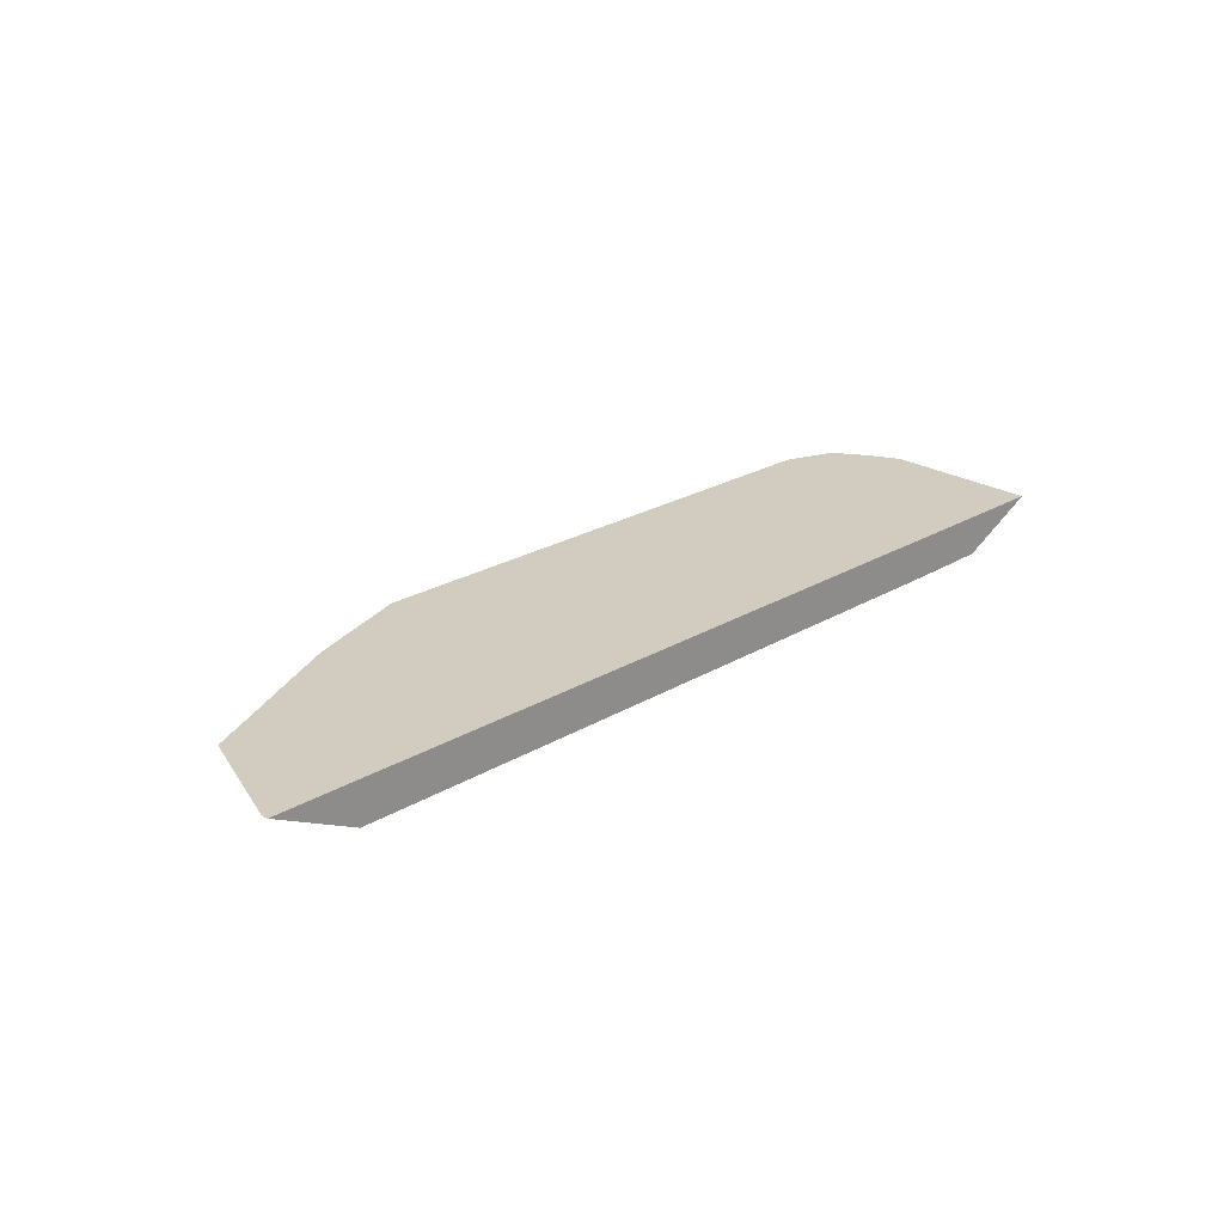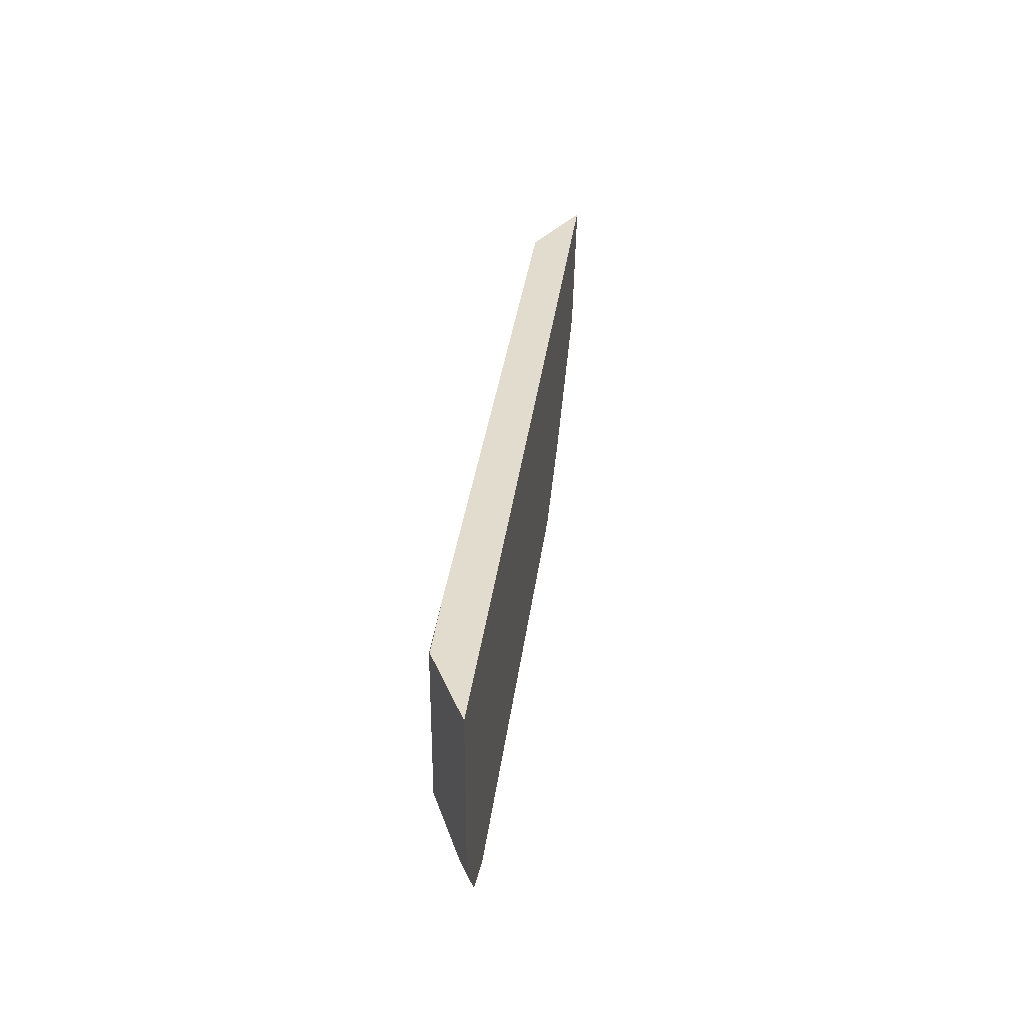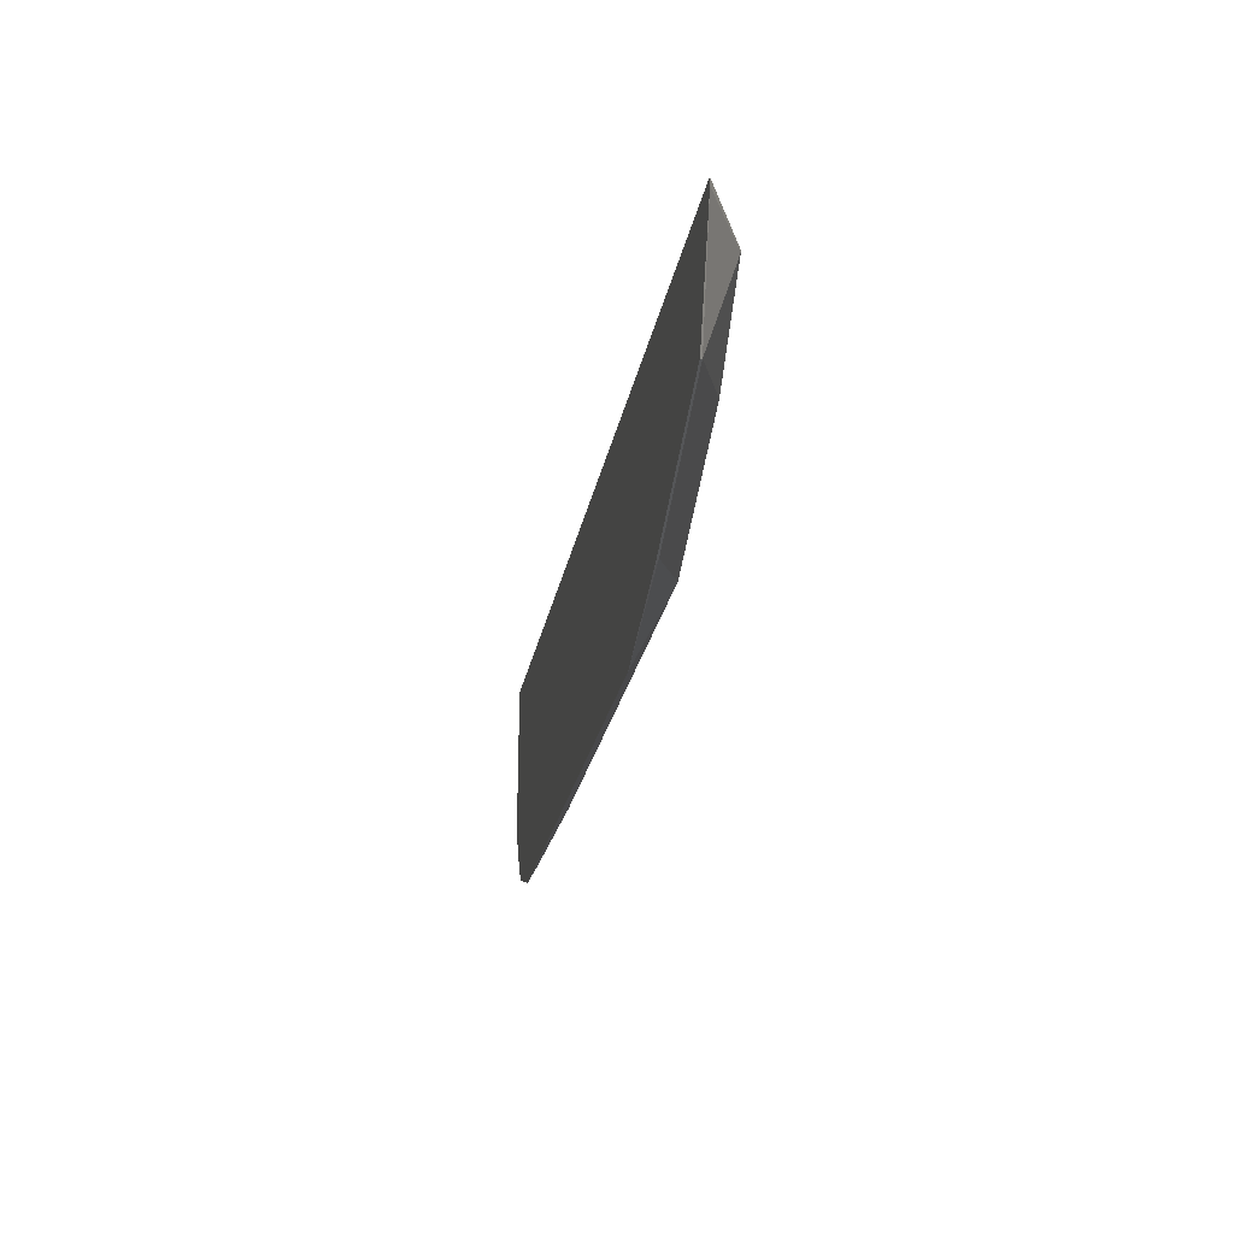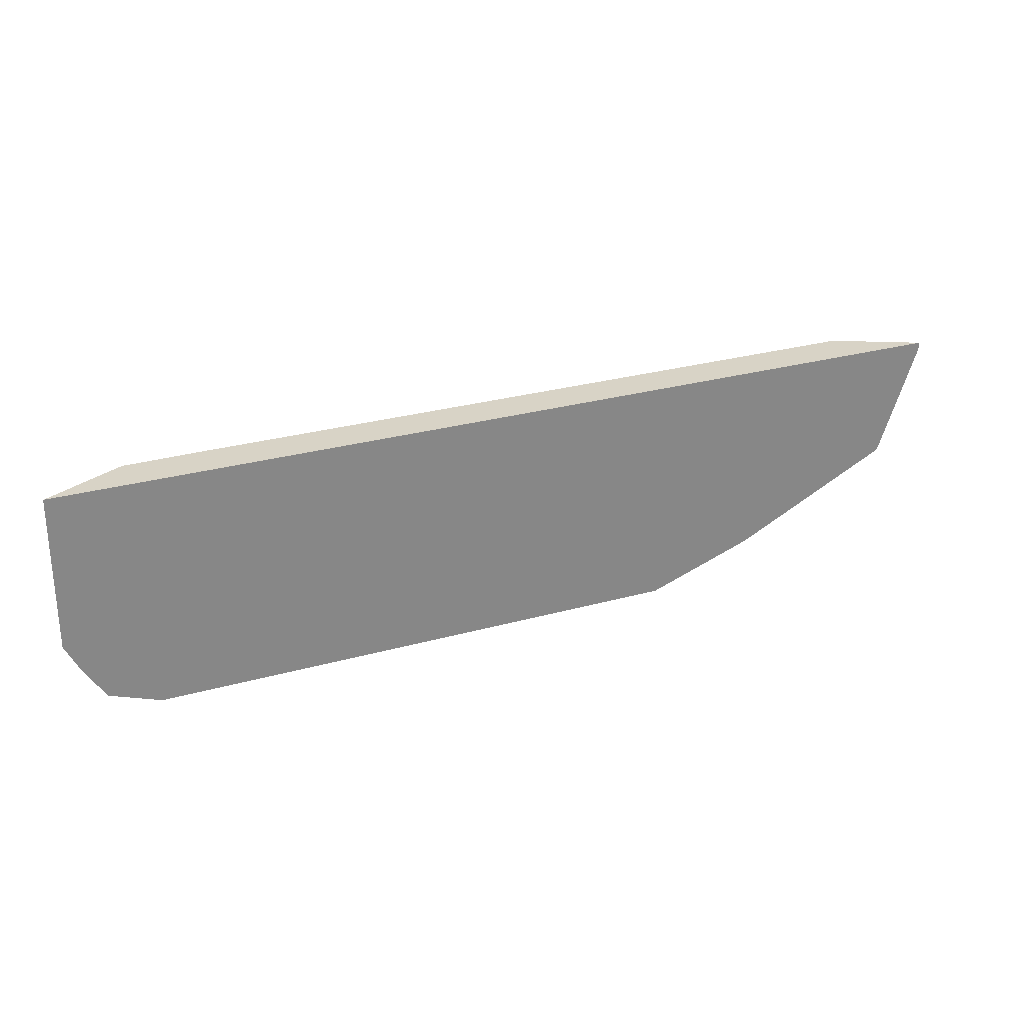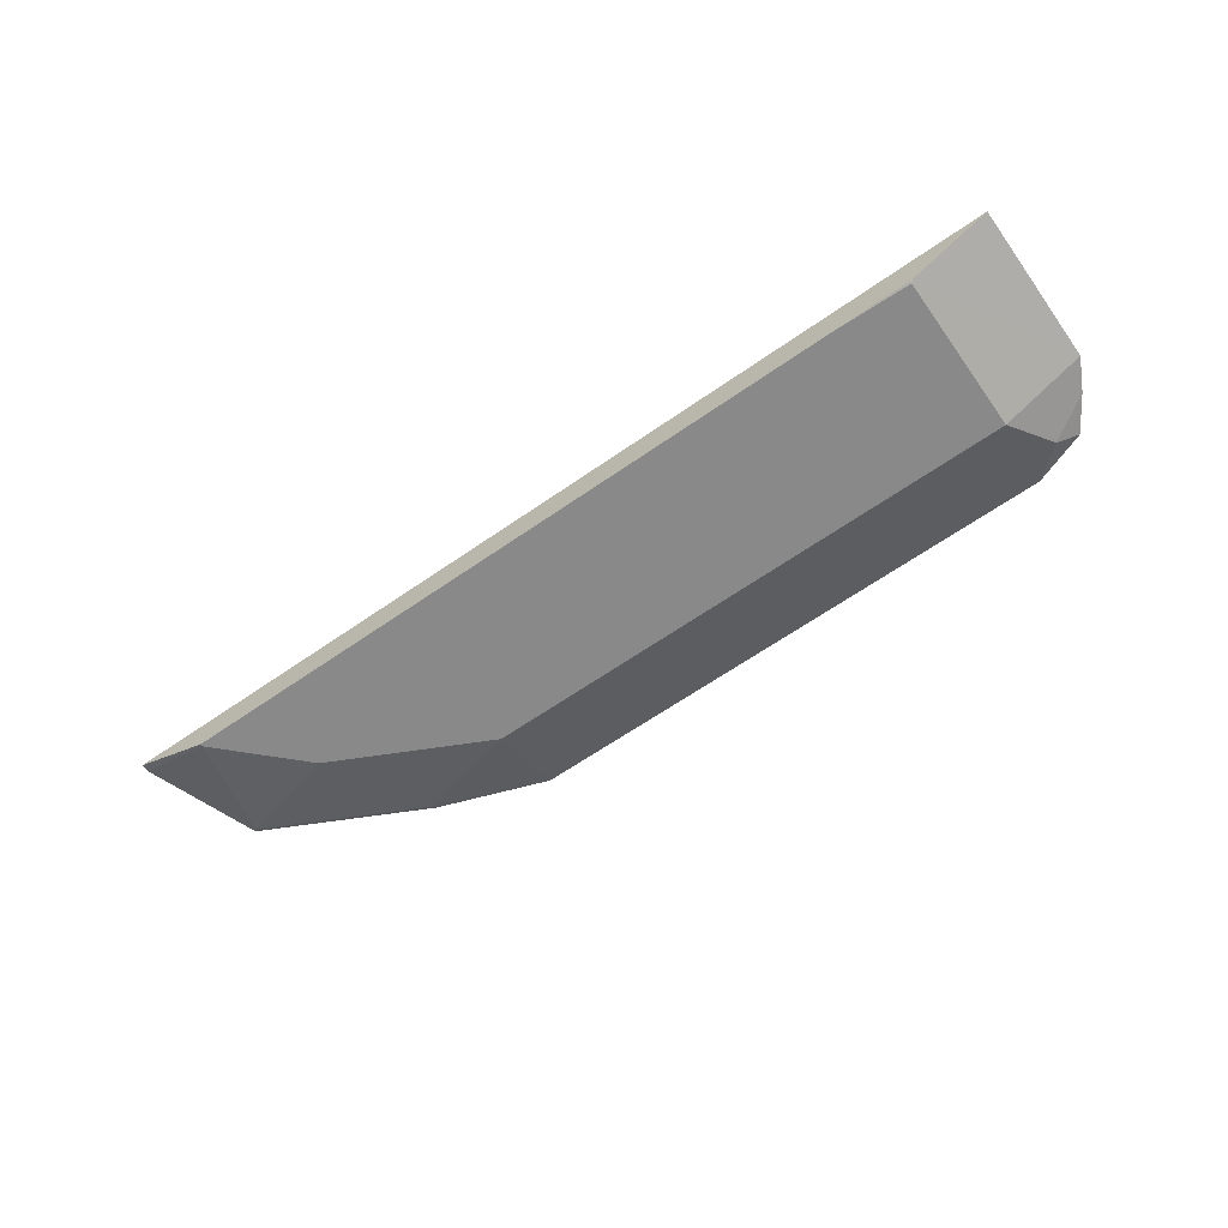
<metadata>
{"format":"obj","ext":"obj","renderer":"f3d","projection":"perspective","resolution":1024,"background":"white","views":[{"elev":24.0,"azim":-44.6,"up":"+Y"},{"elev":34.1,"azim":97.1,"up":"+Z"},{"elev":-24.5,"azim":-100.3,"up":"+Z"},{"elev":28.0,"azim":157.0,"up":"+Z"},{"elev":-63.0,"azim":35.3,"up":"+Y"}]}
</metadata>
<code>
v 0.09256 0.7586 -0.03653
v -0.05604 0.7586 -0.05603
v -0.1291 0.7586 -0.001241
v -0.1193 0.7586 -0.02801
v -0.1199 0.7586 -0.02678
v -0.1187 0.758 -0.0274
v -0.08157 0.7586 -0.04689
v -0.08219 0.758 -0.04566
v -0.0548 0.7488 -0.03653
v -0.09132 0.7488 -0.01827
v -0.1096 0.7488 -5.36e-06
v 0.07305 0.7488 -0.03653
v 0.05479 0.7488 0.0005709
v -0.1096 0.7488 0.0005709
v -0.1291 0.7586 0.0005709
v 0.07305 0.7491 0.0005709
v 0.07305 0.7488 -5.36e-06
v 0.07363 0.7491 0.0005709
v 0.09241 0.7586 0.0005709
v 0.07914 0.7549 -0.0487
v 0.07181 0.7586 -0.05603
v 0.0839 0.7586 -0.05163
v 0.08891 0.7586 -0.04381
f 15 3 11
f 15 19 3
f 15 16 19
f 17 12 18
f 18 1 19
f 18 12 1
f 17 13 12
f 11 3 6
f 18 19 16
f 19 1 3
f 23 20 22
f 12 9 20
f 20 9 2
f 21 20 2
f 22 20 21
f 23 1 20
f 23 22 1
f 22 21 1
f 21 2 1
f 12 20 1
f 17 18 16
f 7 4 2
f 13 16 15
f 17 16 13
f 2 3 1
f 4 3 2
f 5 6 3
f 5 4 6
f 7 6 4
f 7 8 6
f 7 2 8
f 8 2 9
f 5 3 4
f 10 6 9
f 10 11 6
f 10 9 11
f 12 11 9
f 13 11 12
f 14 11 13
f 14 15 11
f 8 9 6
f 14 13 15

</code>
